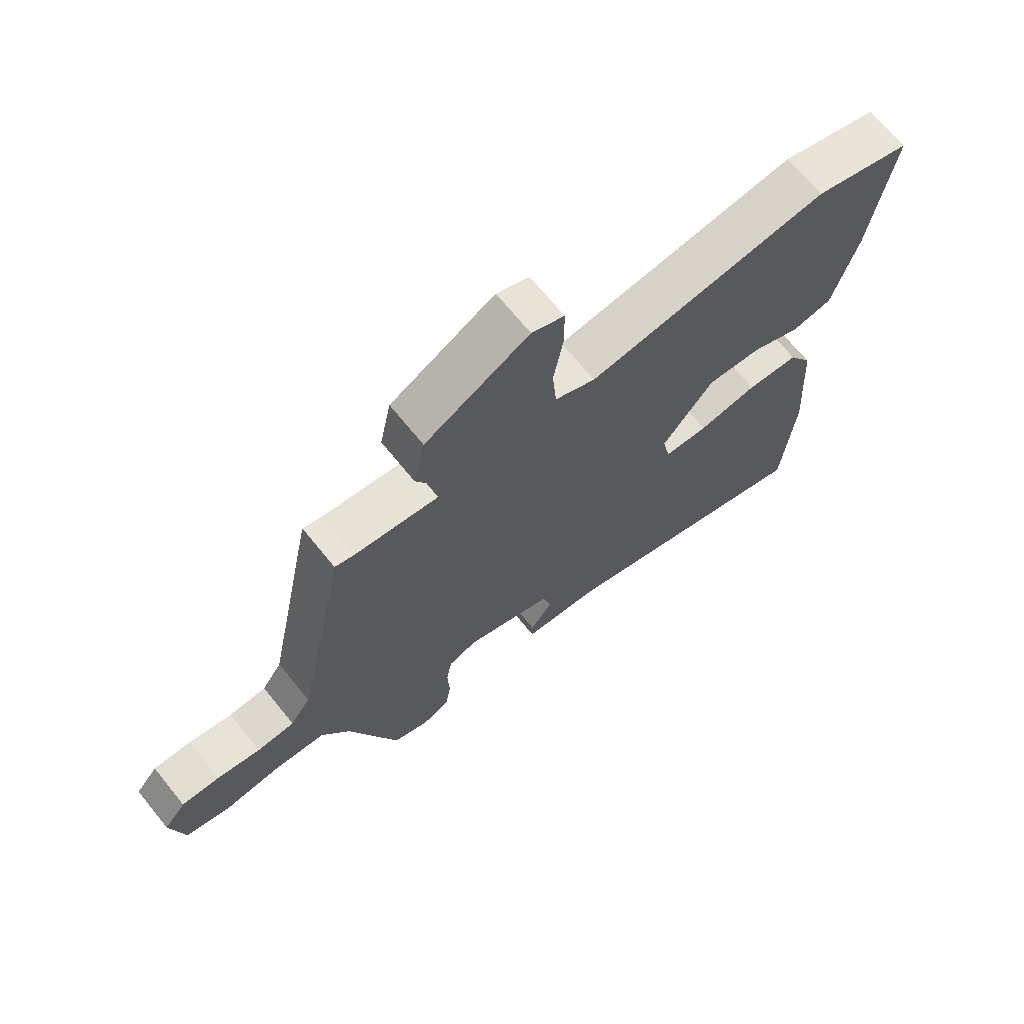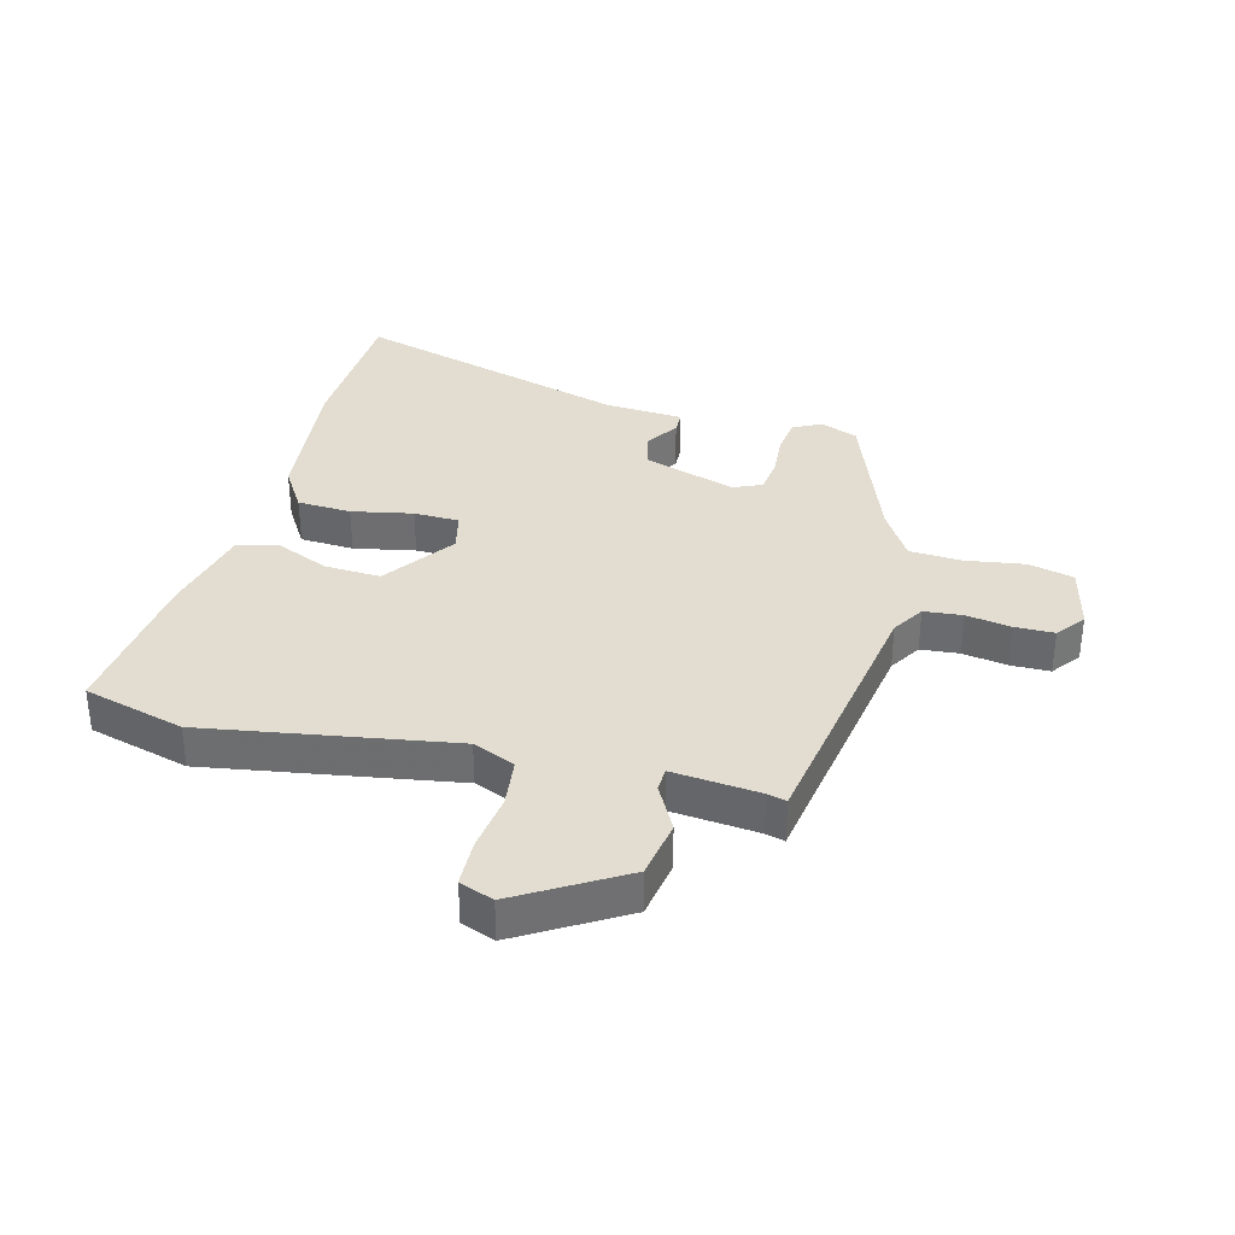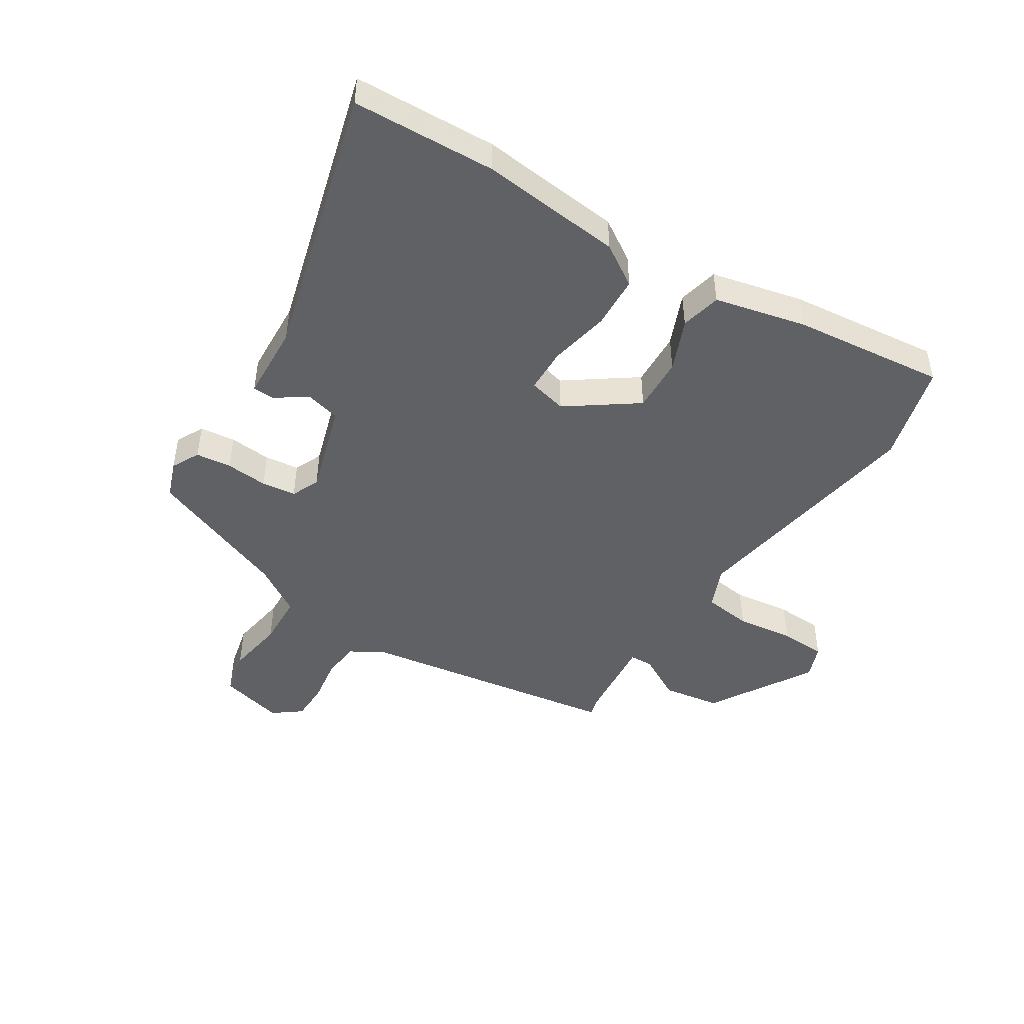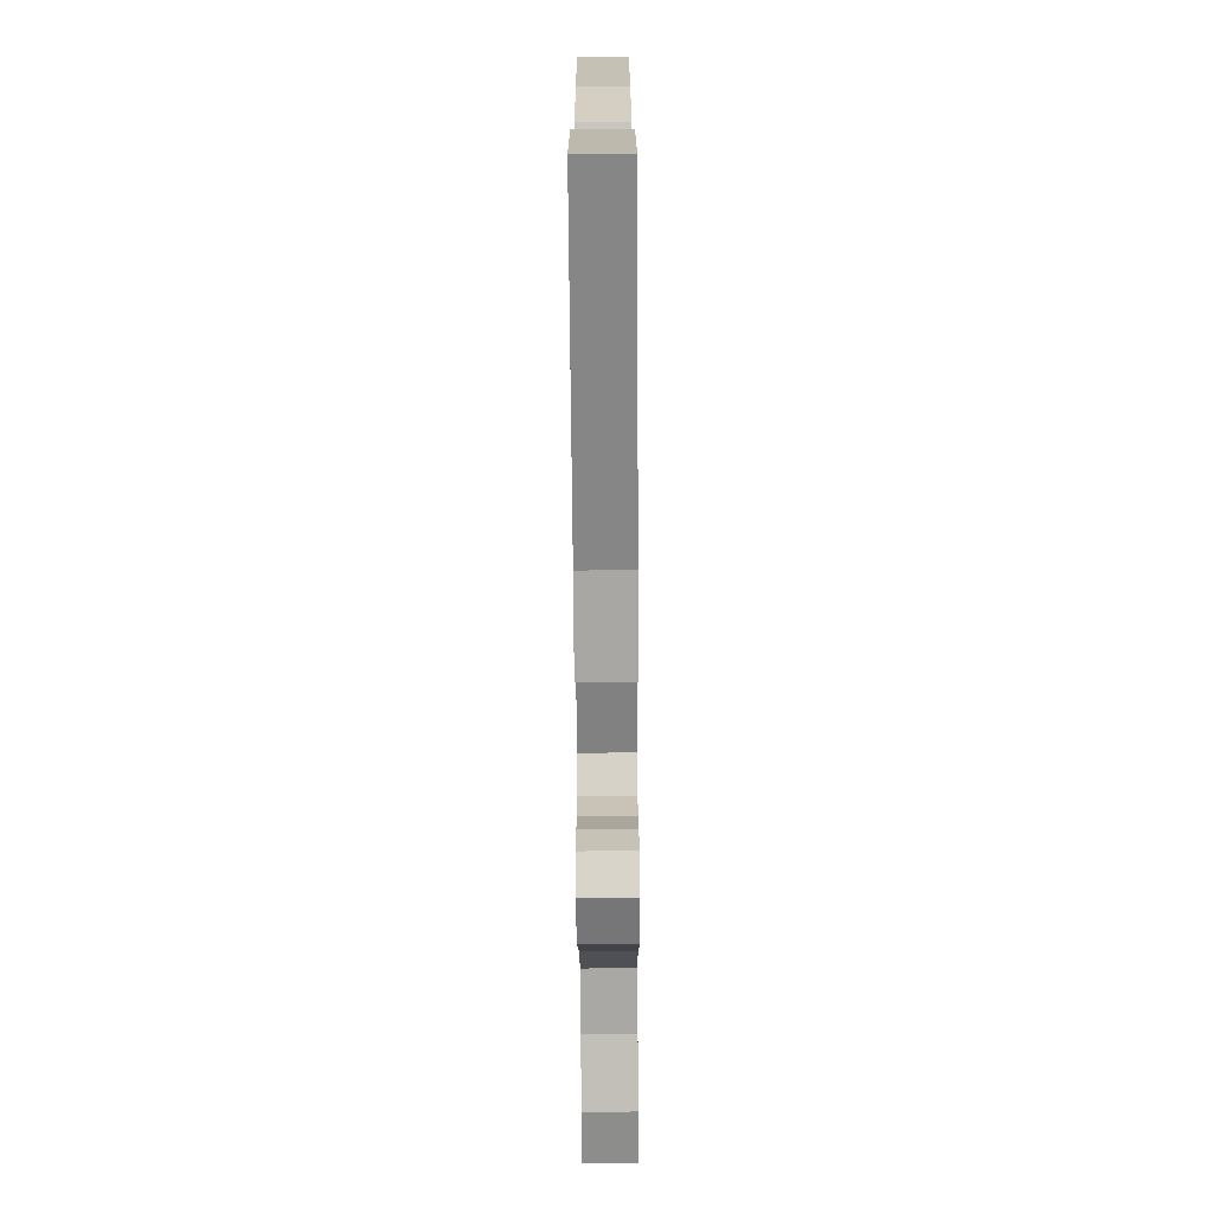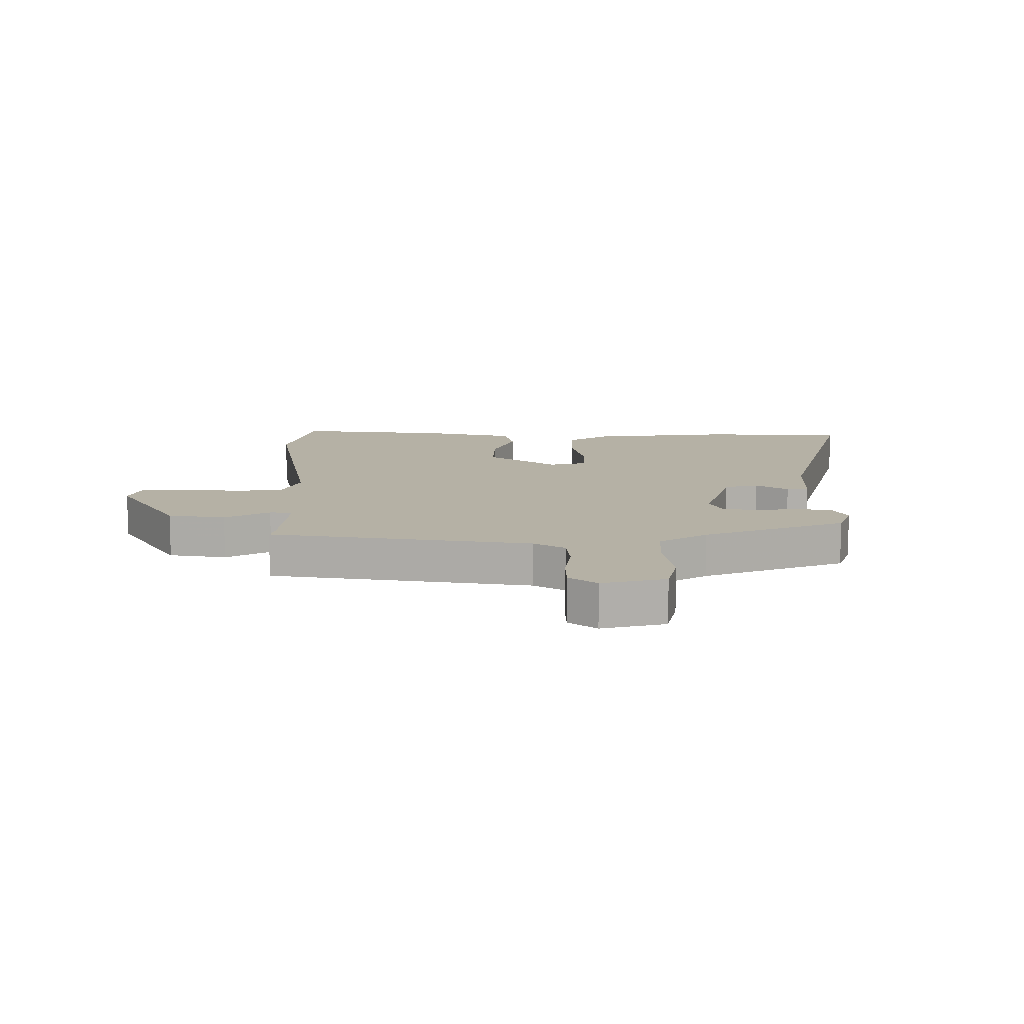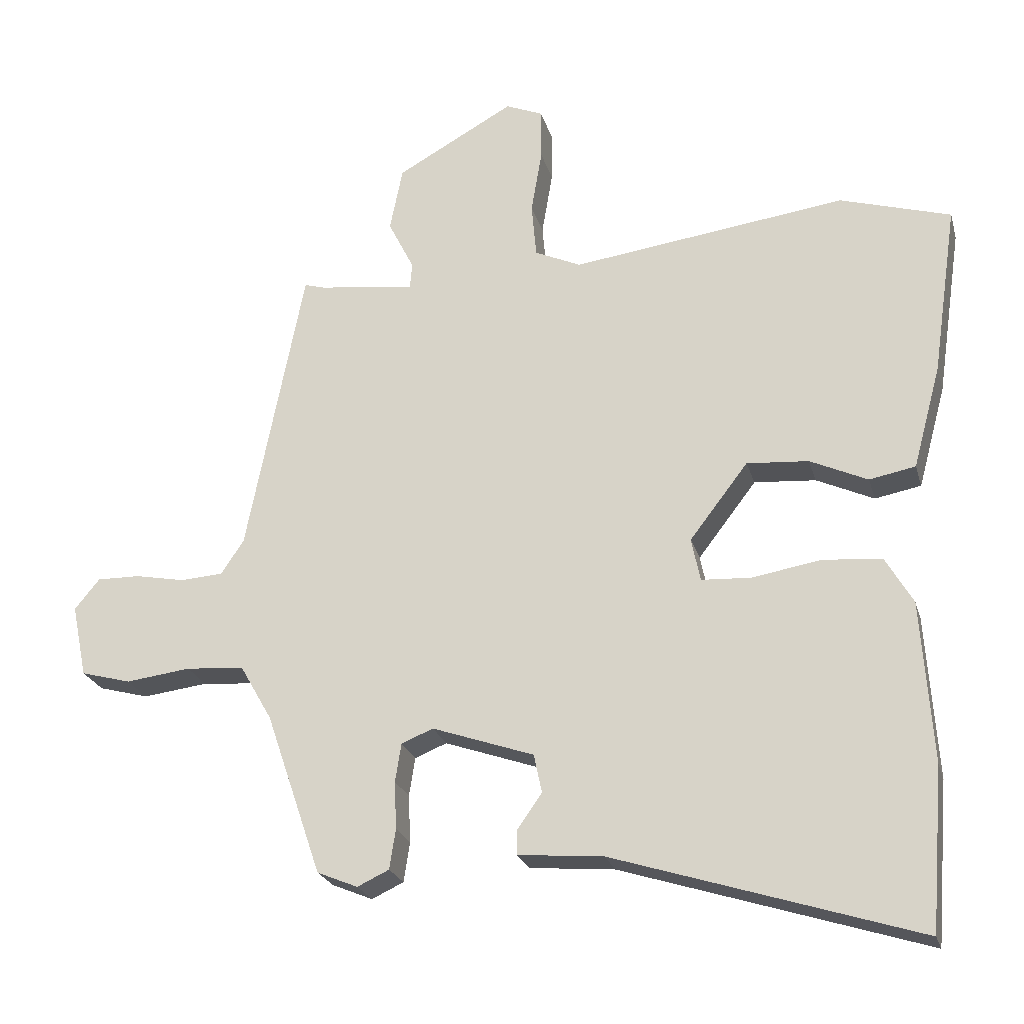
<metadata>
{"format":"obj","ext":"obj","renderer":"f3d","projection":"perspective","resolution":1024,"background":"white","views":[{"elev":69.2,"azim":140.9,"up":"+Z"},{"elev":35.2,"azim":12.9,"up":"+Y"},{"elev":-47.1,"azim":-124.4,"up":"+Y"},{"elev":-79.5,"azim":-89.6,"up":"+Z"},{"elev":11.9,"azim":87.7,"up":"+Y"},{"elev":-23.5,"azim":-165.4,"up":"+Z"}]}
</metadata>
<code>
v -0.586 0.07 0.474
v -0.423 0.07 0.523
v -0.017 0.07 0.469
v 0.051 0.07 0.5
v 0.058 0.07 0.58
v 0.042 0.07 0.675
v 0.042 0.07 0.751
v 0.097 0.07 0.774
v 0.271 0.07 0.677
v 0.29 0.07 0.582
v 0.252 0.07 0.506
v 0.255 0.07 0.468
v 0.397 0.07 0.486
v 0.428 0.07 0.495
v 0.513 0.07 0.064
v 0.547 0.07 0.013
v 0.61 0.07 0.009
v 0.683 0.07 0.023
v 0.747 0.07 0.024
v 0.784 0.07 -0.021
v 0.762 0.07 -0.128
v 0.688 0.07 -0.148
v 0.592 0.07 -0.136
v 0.506 0.07 -0.143
v 0.459 0.07 -0.225
v 0.377 0.07 -0.465
v 0.317 0.07 -0.49
v 0.27 0.07 -0.468
v 0.261 0.07 -0.409
v 0.264 0.07 -0.339
v 0.255 0.07 -0.282
v 0.208 0.07 -0.263
v 0.058 0.07 -0.315
v 0.046 0.07 -0.372
v 0.083 0.07 -0.424
v 0.083 0.07 -0.46
v -0.043 0.07 -0.471
v -0.491 0.07 -0.612
v -0.51 0.07 -0.374
v -0.494 0.07 -0.136
v -0.453 0.07 -0.066
v -0.365 0.07 -0.059
v -0.265 0.07 -0.076
v -0.191 0.07 -0.072
v -0.178 0.07 -0.008
v -0.264 0.07 0.104
v -0.355 0.07 0.097
v -0.44 0.07 0.058
v -0.508 0.07 0.071
v -0.549 0.07 0.222
v -0.586 0 0.474
v -0.423 0 0.523
v -0.017 0 0.469
v 0.051 0 0.5
v 0.058 0 0.58
v 0.042 0 0.675
v 0.042 0 0.751
v 0.097 0 0.774
v 0.271 0 0.677
v 0.29 0 0.582
v 0.252 0 0.506
v 0.255 0 0.468
v 0.397 0 0.486
v 0.428 0 0.495
v 0.513 0 0.064
v 0.547 0 0.013
v 0.61 0 0.009
v 0.683 0 0.023
v 0.747 0 0.024
v 0.784 0 -0.021
v 0.762 0 -0.128
v 0.688 0 -0.148
v 0.592 0 -0.136
v 0.506 0 -0.143
v 0.459 0 -0.225
v 0.377 0 -0.465
v 0.317 0 -0.49
v 0.27 0 -0.468
v 0.261 0 -0.409
v 0.264 0 -0.339
v 0.255 0 -0.282
v 0.208 0 -0.263
v 0.058 0 -0.315
v 0.046 0 -0.372
v 0.083 0 -0.424
v 0.083 0 -0.46
v -0.043 0 -0.471
v -0.491 0 -0.612
v -0.51 0 -0.374
v -0.494 0 -0.136
v -0.453 0 -0.066
v -0.365 0 -0.059
v -0.265 0 -0.076
v -0.191 0 -0.072
v -0.178 0 -0.008
v -0.264 0 0.104
v -0.355 0 0.097
v -0.44 0 0.058
v -0.508 0 0.071
v -0.549 0 0.222
f 1 2 3
f 50 1 3
f 49 50 3
f 48 49 3
f 47 48 3
f 46 47 3 4
f 45 46 4
f 44 45 4
f 41 42 43
f 40 41 43
f 39 40 43
f 38 39 43
f 37 38 43
f 37 43 44
f 36 37 44
f 35 36 44
f 34 35 44
f 33 34 44 4
f 28 29 30
f 27 28 30
f 26 27 30
f 25 26 30
f 24 25 30 31
f 21 22 23
f 20 21 23
f 19 20 23
f 18 19 23
f 17 18 23
f 16 17 23 24
f 24 31 32
f 16 24 32
f 15 16 32
f 9 10 11
f 8 9 11
f 7 8 11
f 6 7 11
f 5 6 11
f 5 11 12
f 4 5 12
f 33 4 12
f 15 32 33
f 14 15 33
f 13 14 33
f 12 13 33
f 53 52 51
f 53 51 100
f 53 100 99
f 53 99 98
f 53 98 97
f 54 53 97 96
f 54 96 95
f 54 95 94
f 93 92 91
f 93 91 90
f 93 90 89
f 93 89 88
f 93 88 87
f 94 93 87
f 94 87 86
f 94 86 85
f 94 85 84
f 54 94 84 83
f 80 79 78
f 80 78 77
f 80 77 76
f 80 76 75
f 81 80 75 74
f 73 72 71
f 73 71 70
f 73 70 69
f 73 69 68
f 73 68 67
f 74 73 67 66
f 82 81 74
f 82 74 66
f 82 66 65
f 61 60 59
f 61 59 58
f 61 58 57
f 61 57 56
f 61 56 55
f 62 61 55
f 62 55 54
f 62 54 83
f 83 82 65
f 83 65 64
f 83 64 63
f 83 63 62
f 1 51 52 2
f 2 52 53 3
f 3 53 54 4
f 4 54 55 5
f 5 55 56 6
f 6 56 57 7
f 7 57 58 8
f 8 58 59 9
f 9 59 60 10
f 10 60 61 11
f 11 61 62 12
f 12 62 63 13
f 13 63 64 14
f 14 64 65 15
f 15 65 66 16
f 16 66 67 17
f 17 67 68 18
f 18 68 69 19
f 19 69 70 20
f 20 70 71 21
f 21 71 72 22
f 22 72 73 23
f 23 73 74 24
f 24 74 75 25
f 25 75 76 26
f 26 76 77 27
f 27 77 78 28
f 28 78 79 29
f 29 79 80 30
f 30 80 81 31
f 31 81 82 32
f 32 82 83 33
f 33 83 84 34
f 34 84 85 35
f 35 85 86 36
f 36 86 87 37
f 37 87 88 38
f 38 88 89 39
f 39 89 90 40
f 40 90 91 41
f 41 91 92 42
f 42 92 93 43
f 43 93 94 44
f 44 94 95 45
f 45 95 96 46
f 46 96 97 47
f 47 97 98 48
f 48 98 99 49
f 49 99 100 50
f 50 100 51 1

</code>
